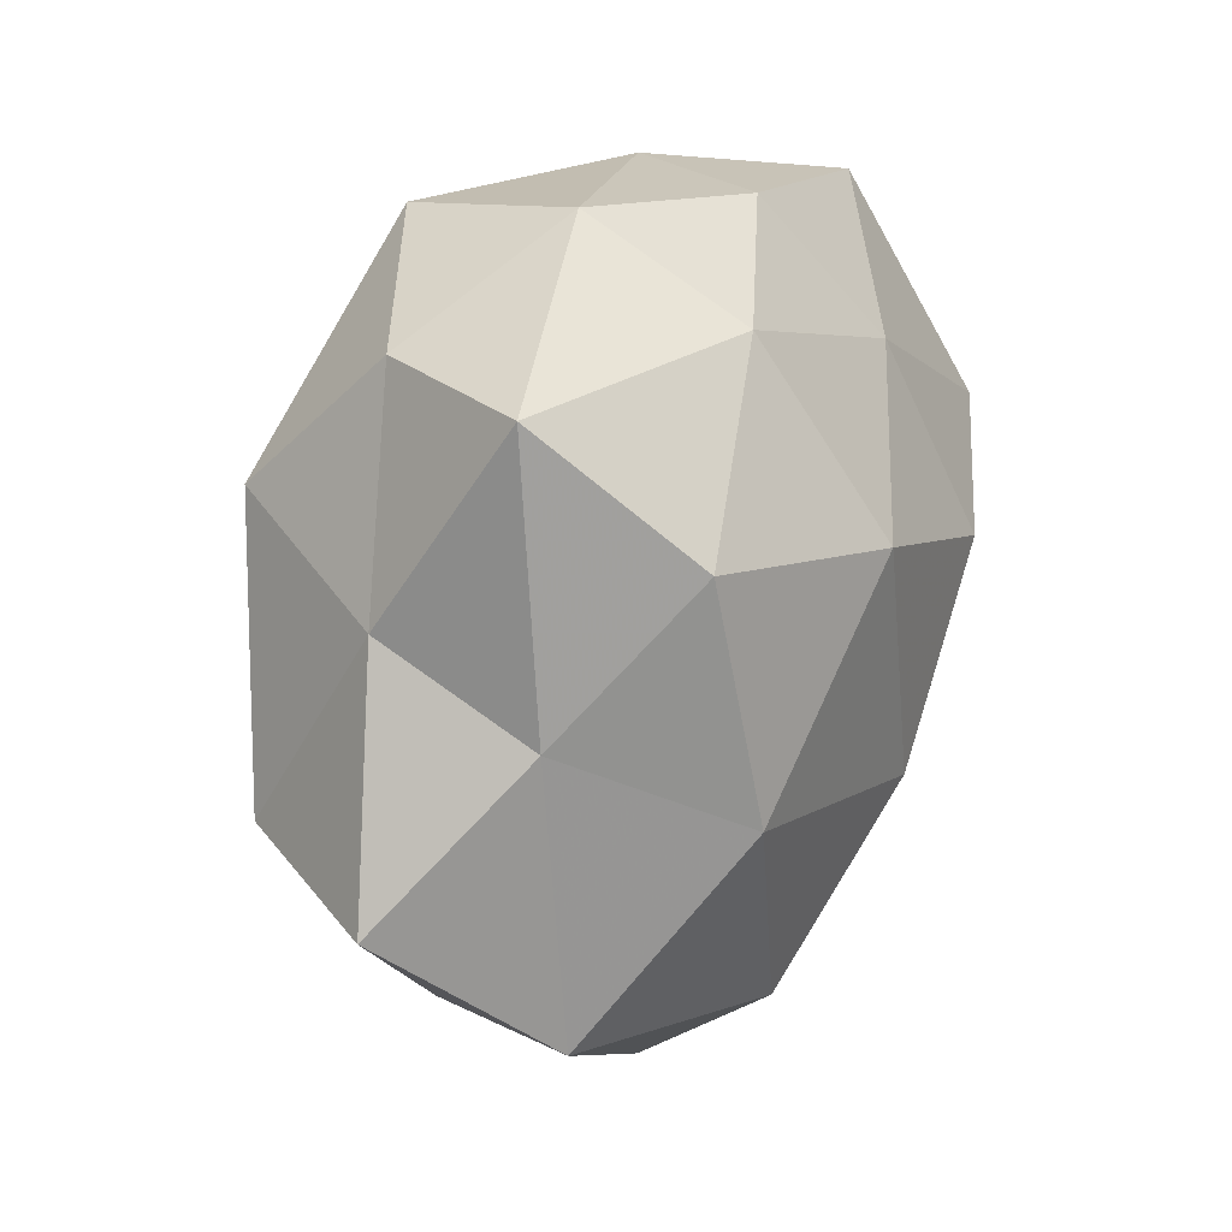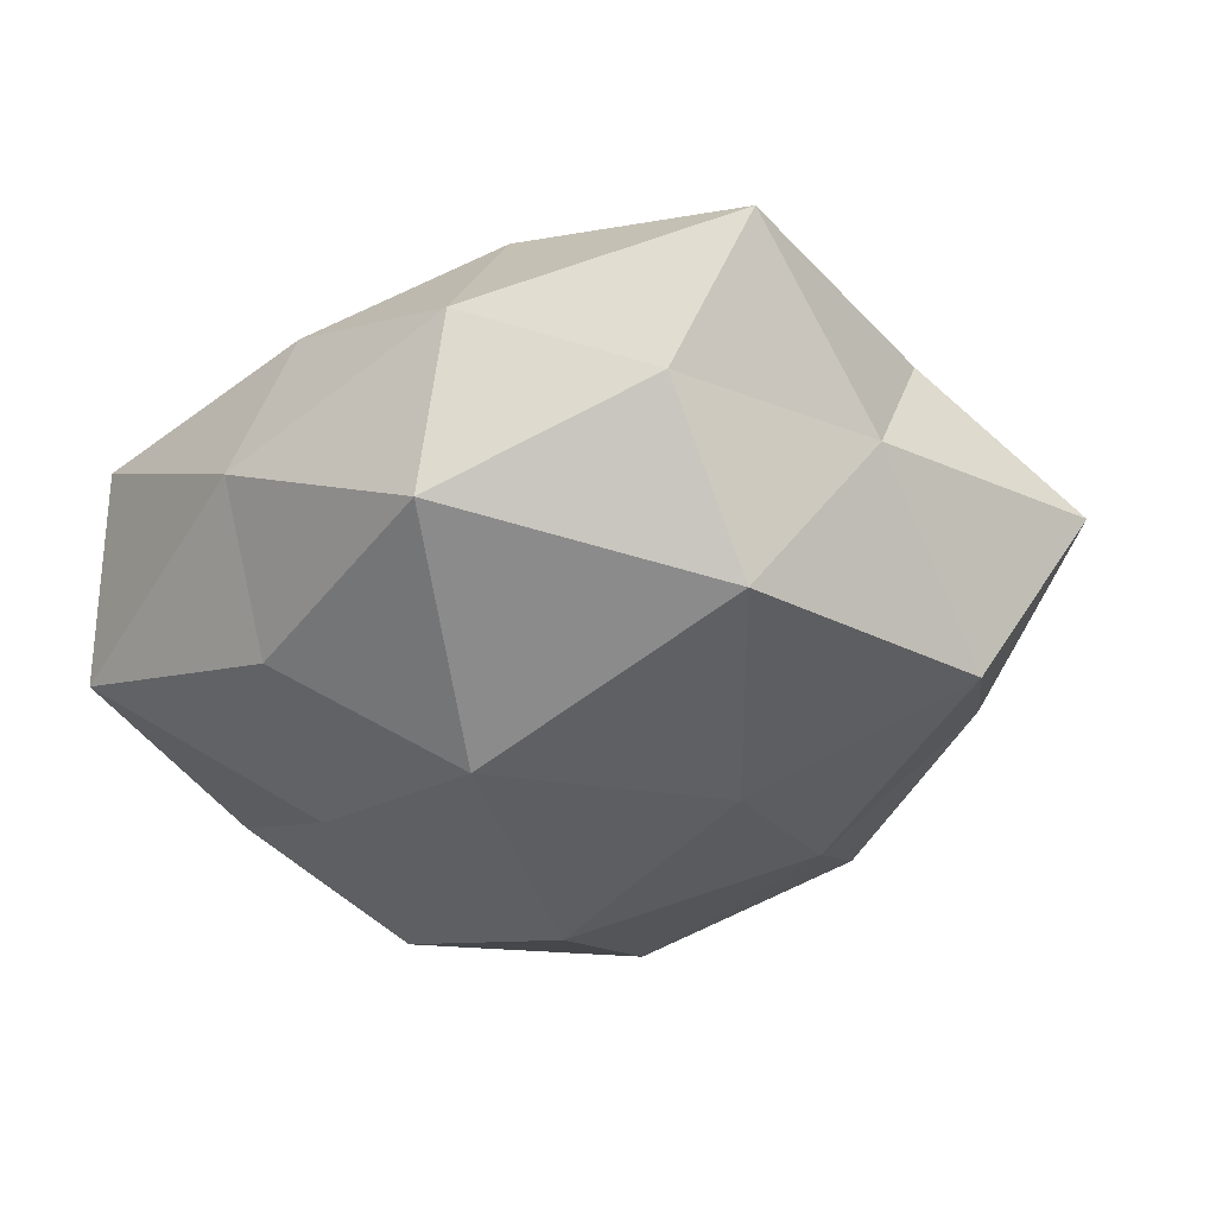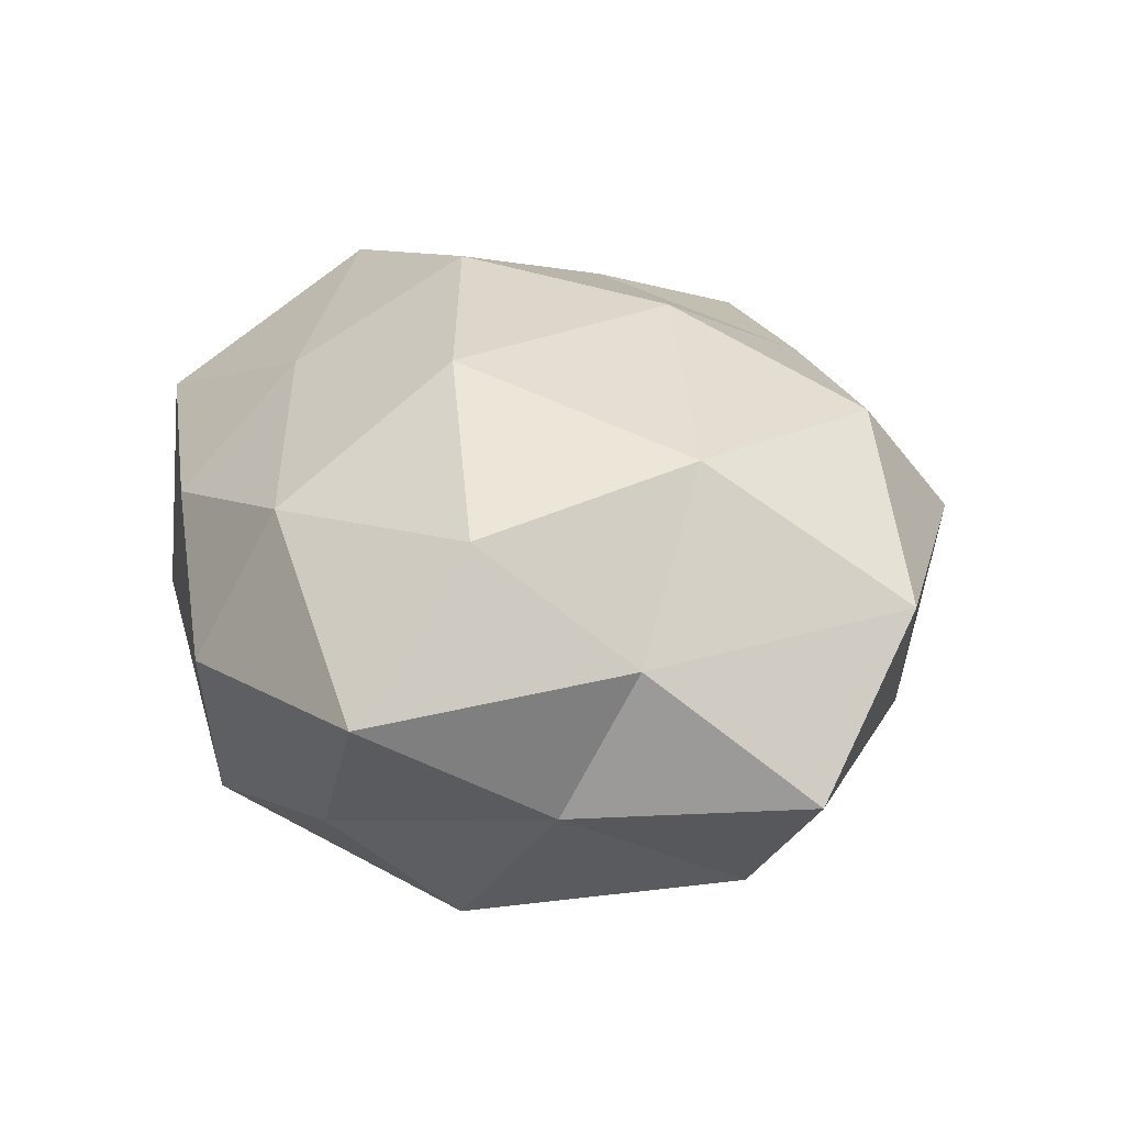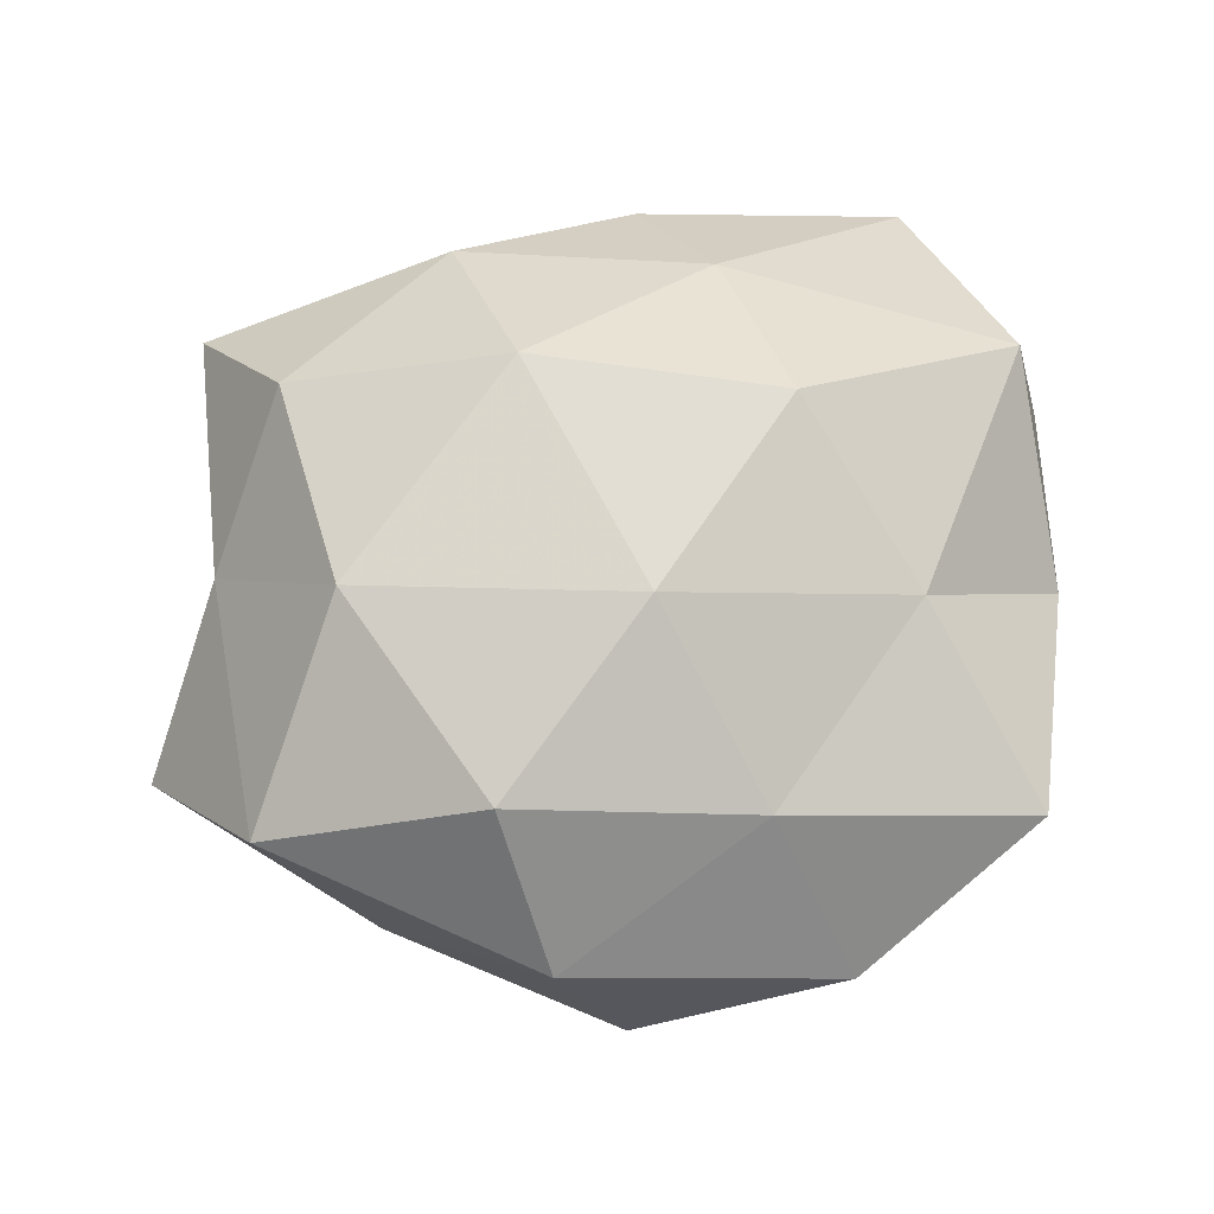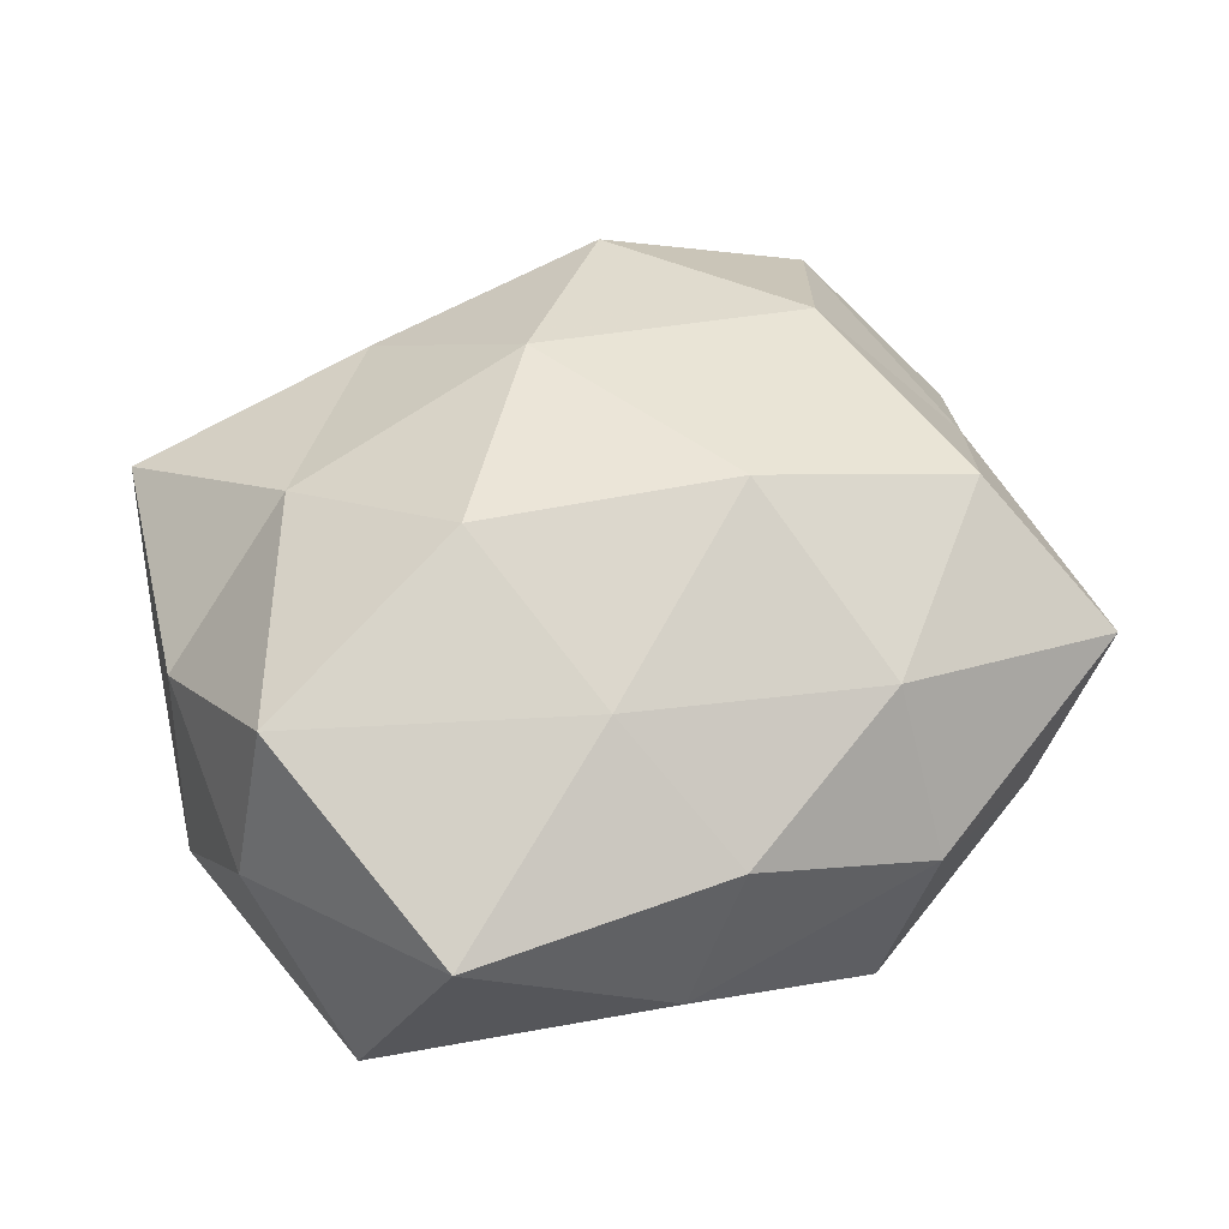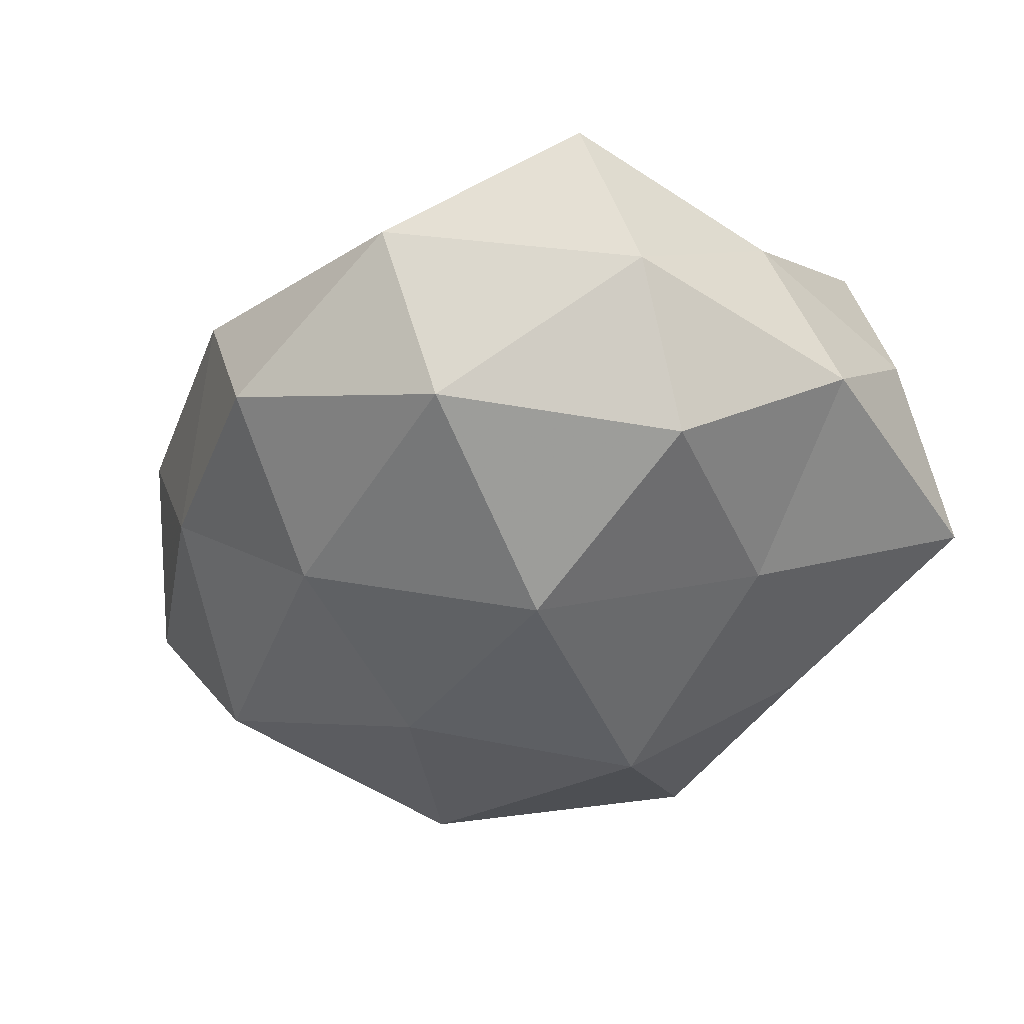
<metadata>
{"format":"obj","ext":"obj","renderer":"f3d","projection":"perspective","resolution":1024,"background":"white","views":[{"elev":20.8,"azim":-66.2,"up":"+Y"},{"elev":-38.5,"azim":-144.5,"up":"+Z"},{"elev":30.5,"azim":-105.3,"up":"+Z"},{"elev":64.3,"azim":-6.8,"up":"+Z"},{"elev":49.6,"azim":152.1,"up":"+Z"},{"elev":-42.4,"azim":41.7,"up":"+Z"}]}
</metadata>
<code>
v -0.009646 0.0126 0.03081
v 0.01133 -0.01263 -0.03126
v -0.03347 0.03265 -0.008568
v -0.04285 0.03123 0.008619
v 0.04655 0.01398 0.004123
v -0.01677 -0.03206 0.02249
v 0.03555 -0.01615 -0.0215
v 0.04747 -0.0007092 -0.009626
v 0.04411 -0.009296 0.007692
v 0.0005584 -0.01459 0.02953
v -0.04045 -0.01154 -0.02007
v -0.03396 0.01669 0.02279
v -0.01523 0.04288 0.00168
v -0.01491 0.03324 0.01866
v -0.02968 -0.008577 0.02616
v -0.04299 0.001464 0.01054
v 0.00583 0.04084 0.0109
v 0.03482 0.03756 0.01002
v -0.03231 0.01823 -0.02438
v 0.01289 0.04214 -0.004585
v 0.02767 -0.01435 0.02178
v 0.04227 0.02976 -0.01039
v -0.01065 0.04069 -0.0183
v 0.02737 0.00844 -0.02171
v 0.0123 0.02606 0.02216
v -0.04096 -0.02866 0.012
v -0.05232 -0.01512 -0.002901
v 0.01649 0.03056 -0.01923
v -0.0164 -0.004417 -0.02911
v 0.03758 -0.0348 0.01114
v 0.0421 0.01258 0.02212
v 0.01754 -0.0457 -5.151e-05
v 0.0003884 0.01729 -0.03137
v 0.00994 -0.03381 0.01713
v 0.01728 0.005237 0.03069
v 0.04023 -0.02785 -0.006278
v -0.005566 -0.04523 -0.0105
v -0.02975 -0.03227 -0.007223
v -0.04302 0.01011 -0.005972
v 0.01786 -0.03664 -0.01927
v -0.01215 -0.02697 -0.02191
v -0.0128 -0.0442 0.006663
f 8 5 9
f 4 13 3
f 12 1 14
f 12 14 4
f 14 13 4
f 15 10 1
f 15 6 10
f 12 15 1
f 12 4 16
f 12 16 15
f 14 17 13
f 13 17 20
f 18 20 17
f 8 22 5
f 5 22 18
f 22 20 18
f 3 13 23
f 23 19 3
f 13 20 23
f 7 2 24
f 7 24 8
f 24 22 8
f 1 25 14
f 14 25 17
f 17 25 18
f 15 26 6
f 16 26 15
f 16 27 26
f 22 28 20
f 23 20 28
f 24 28 22
f 11 19 29
f 30 9 21
f 9 5 31
f 18 31 5
f 9 31 21
f 25 31 18
f 33 19 23
f 2 33 24
f 28 33 23
f 24 33 28
f 2 29 33
f 33 29 19
f 10 6 34
f 10 34 21
f 21 34 30
f 32 30 34
f 1 10 35
f 35 10 21
f 1 35 25
f 21 31 35
f 25 35 31
f 7 8 36
f 8 9 36
f 36 9 30
f 36 30 32
f 11 38 27
f 26 27 38
f 4 3 39
f 4 39 16
f 39 3 19
f 39 19 11
f 27 39 11
f 16 39 27
f 7 40 2
f 7 36 40
f 36 32 40
f 40 32 37
f 2 41 29
f 29 41 11
f 41 38 11
f 41 37 38
f 40 41 2
f 40 37 41
f 6 26 42
f 42 34 6
f 32 34 42
f 37 32 42
f 26 38 42
f 42 38 37

</code>
